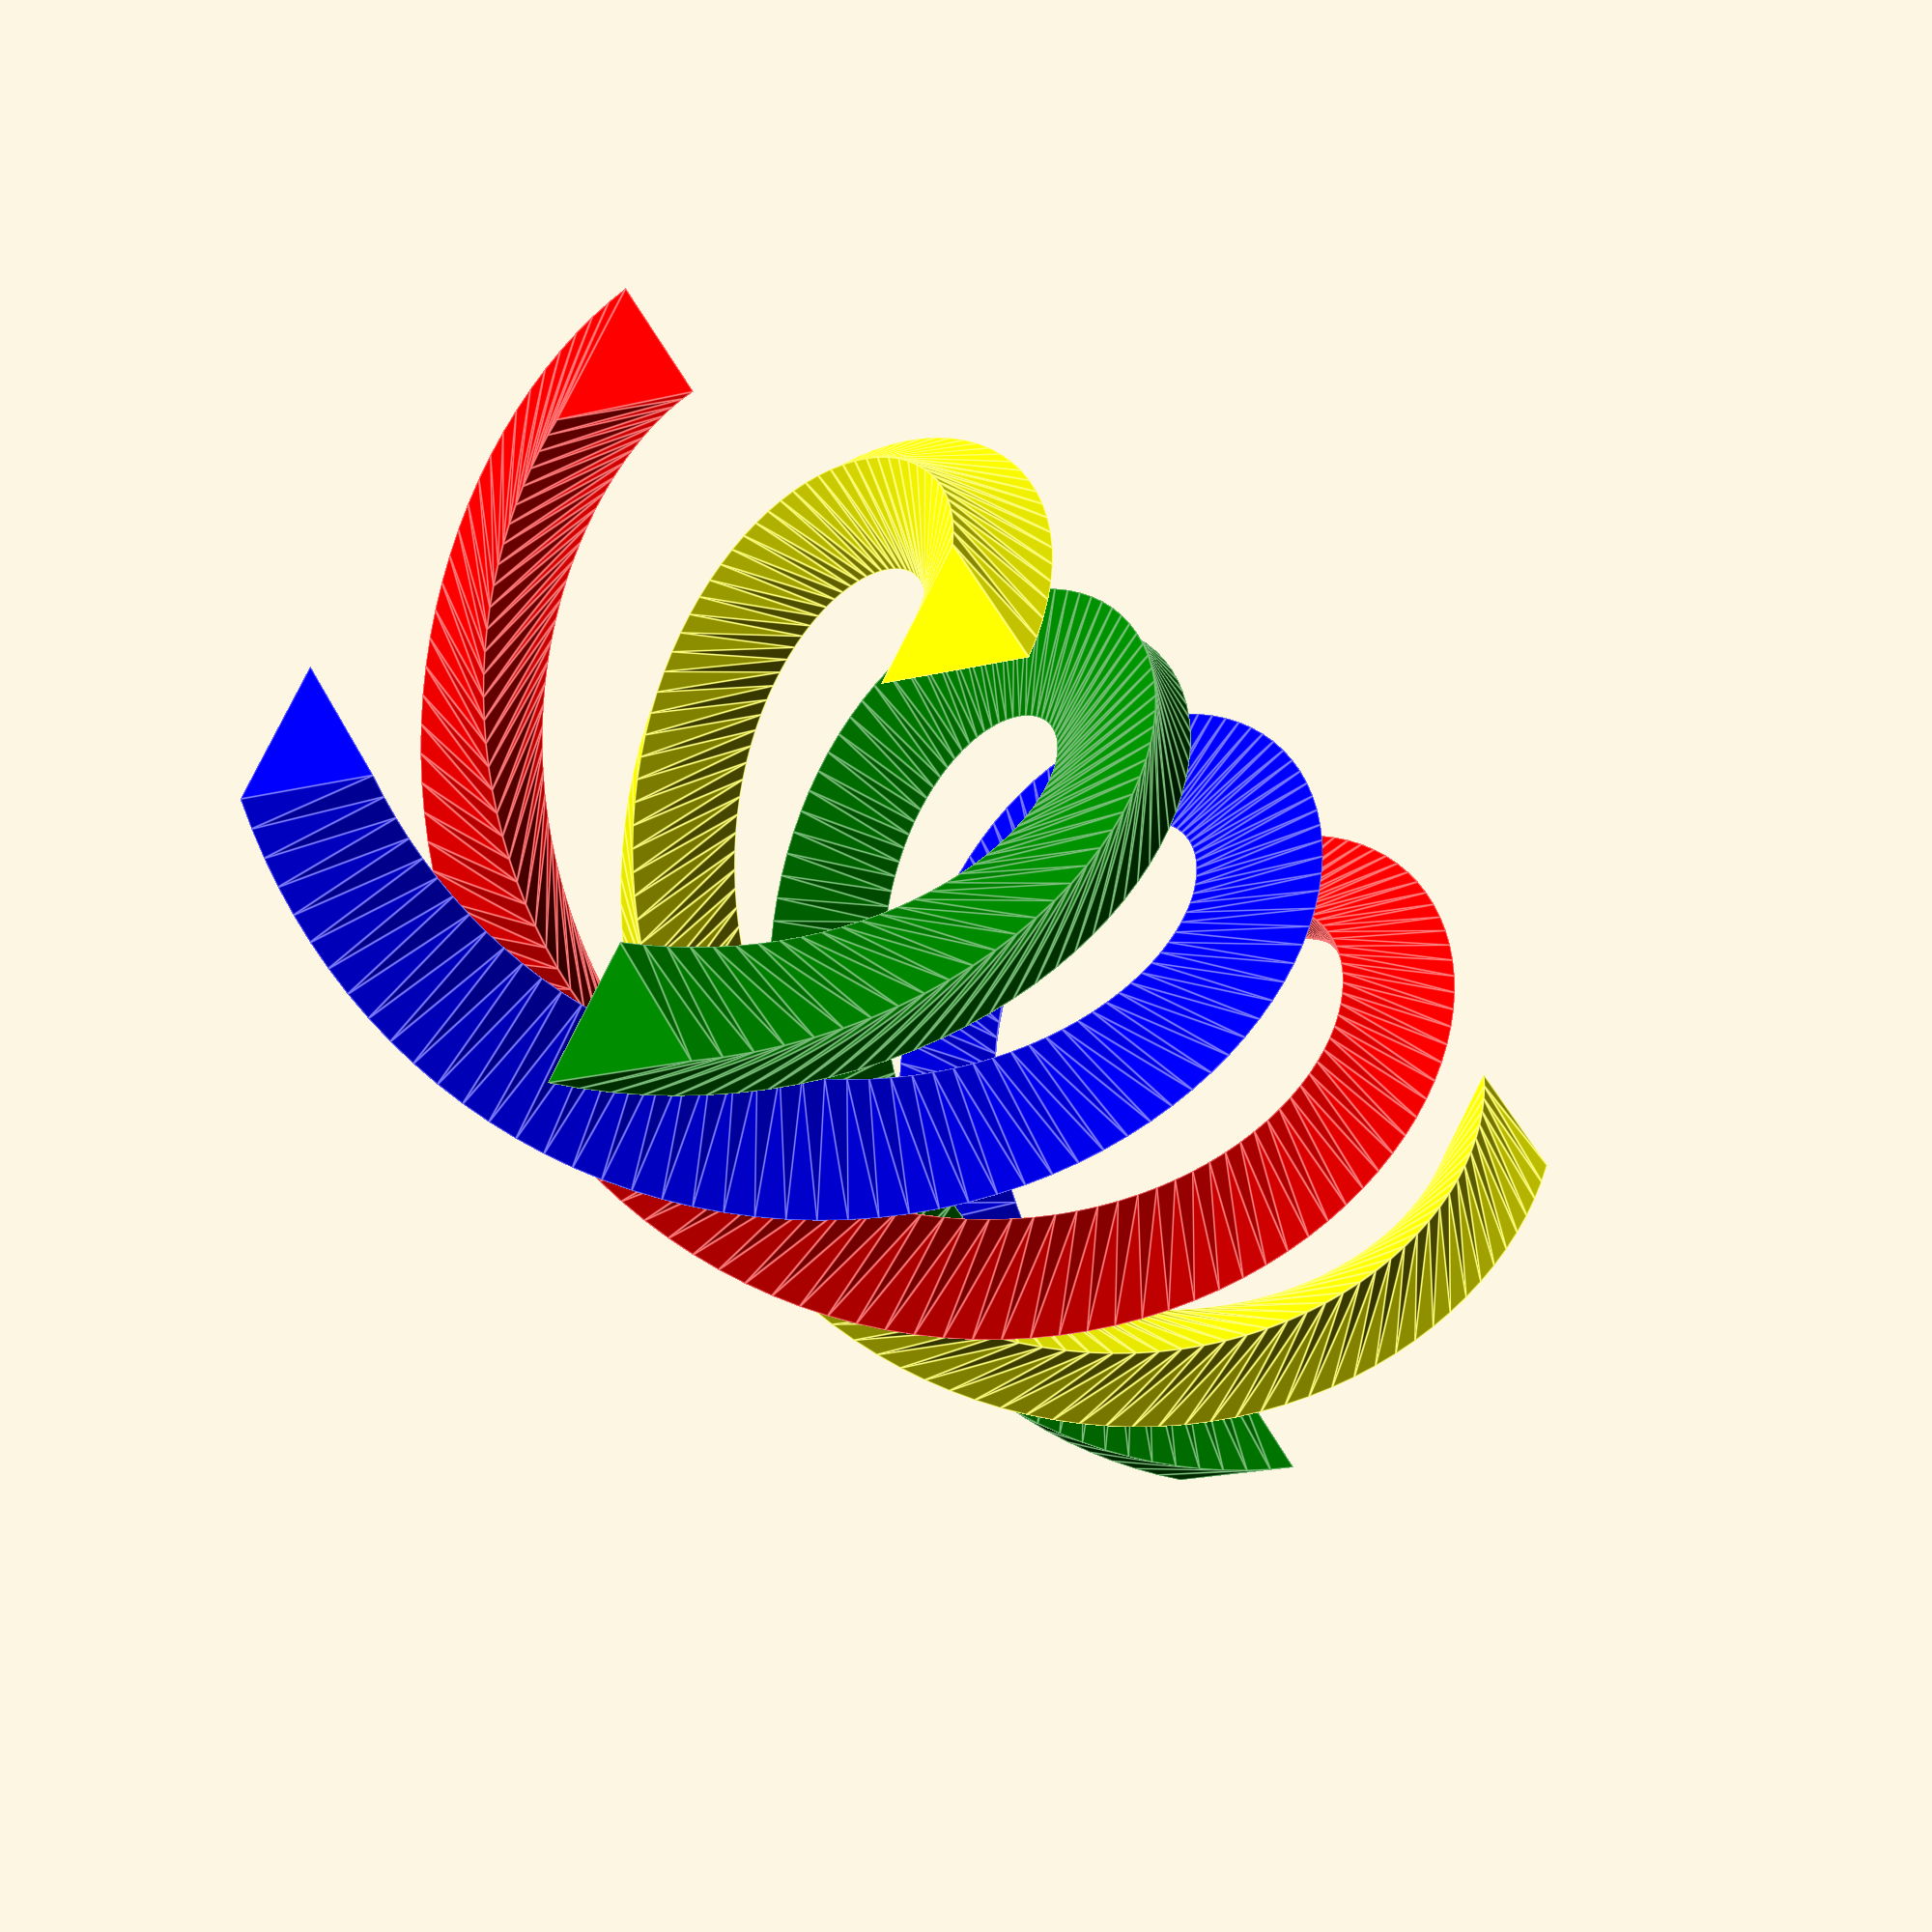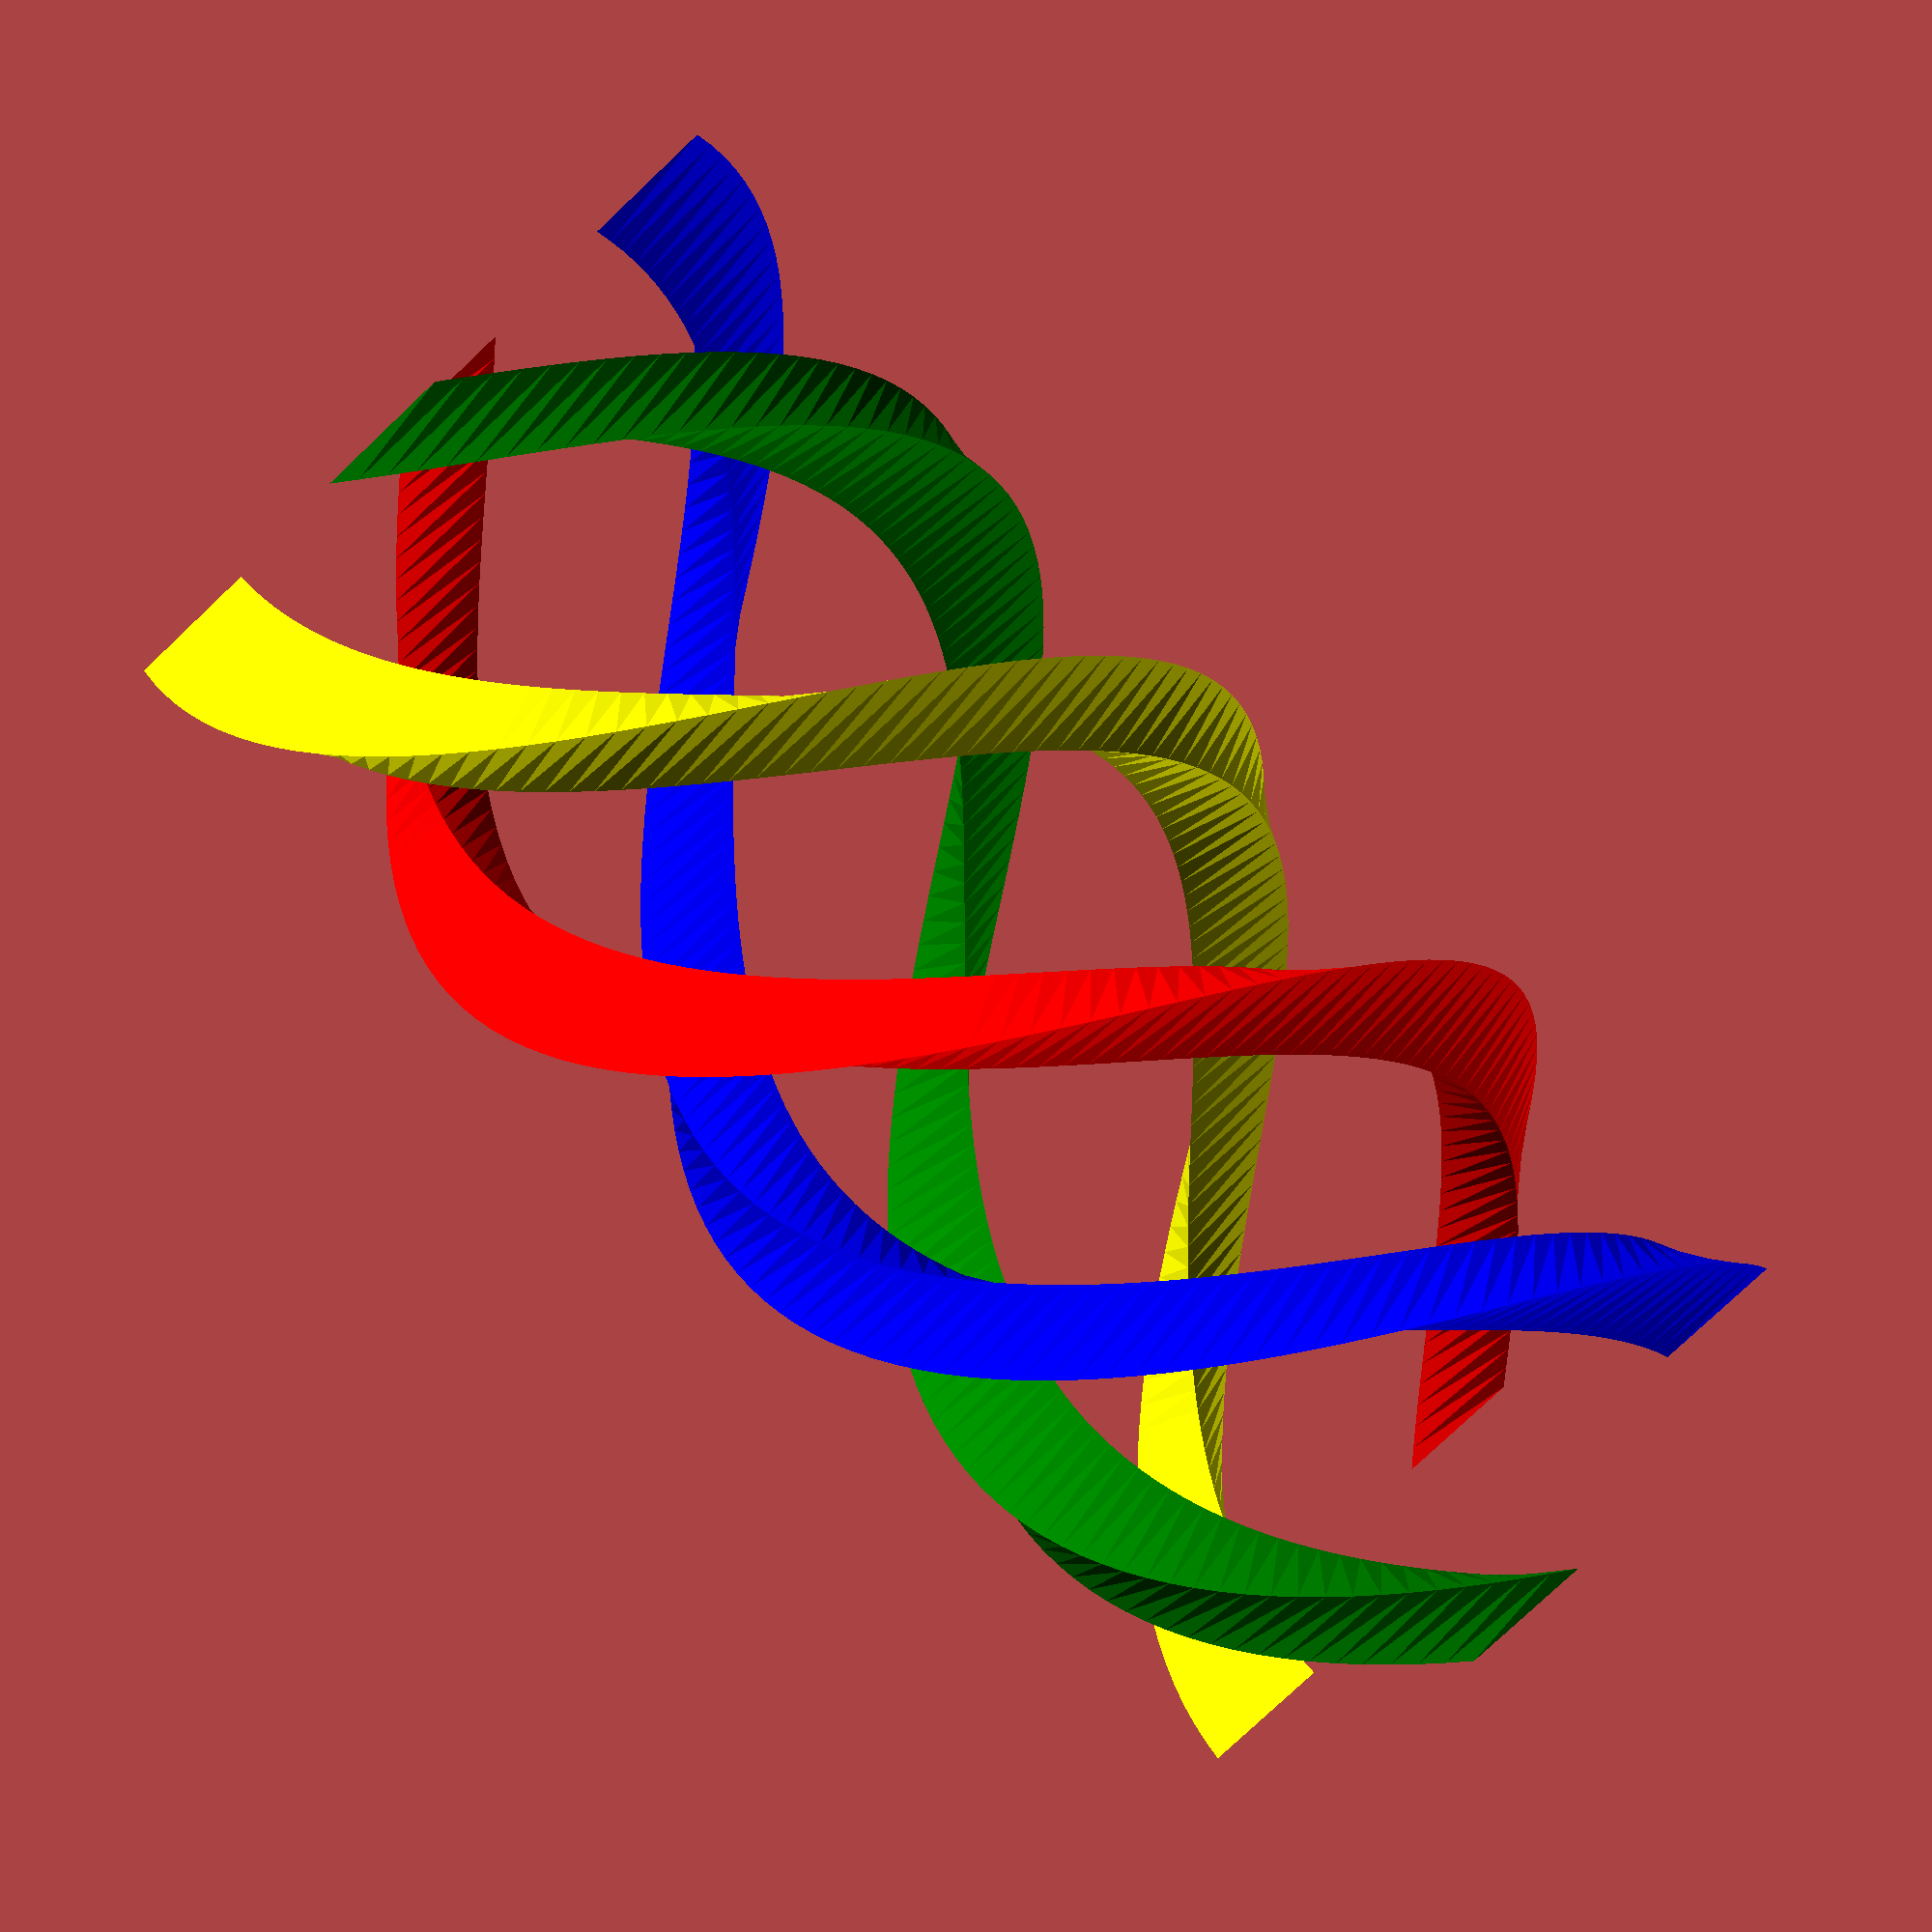
<openscad>
/*
The `linear_extrude` function in OpenSCAD is used to create a 3D shape by extruding a 2D shape along the Z-axis.
It can also apply transformations such as twisting and scaling during the extrusion process. 
Here are the key parameters and what they do:

! Parameters of `linear_extrude`
1. **height**:
   - Specifies the height of the extrusion along the Z-axis.

2. **twist** (optional):
   - Specifies the total twist angle (in degrees) applied to the extrusion. 
   This twists the shape around the Z-axis as it is extruded.

3. **slices** (optional):
   - Specifies the number of slices used in the extrusion. More slices result in a smoother twist.

4. **scale** (optional):
   - Specifies the scaling factor applied to the shape as it is extrudle value or a vector `[scaleX, scaleY]`.

5. **center** (optional):
   - If `true`, the extrusion is centered along the Z-axis. If `false` (default), the extrusion starts from the Z=0 plane.

? Example Usage
In your code, `linear_extrude` is used to create twisted extrusions of 2D circles:

```scad
linear_extrude(100, twist=twist_, slices=slices_)
    translate([20, 0, 0])
        circle(5, $fn=4);
```

?Explanation
- **`linear_extrude(100, twist=twist_, slices=slices_)`**:
  - Extrudes the 2D shape (circle) along the Z-axis by 100 units.
  - Applies a twist of 720 degrees over the height of the extrusion.
  - Uses 100 slices to create a smooth twist.

- **`translate([20, 0, 0])`**:
  - Moves the 2D shape 20 units along the X-axis before extrusion.

- **`circle(5, $fn=4)`**:
  - Creates a 2D circle with a radius of 5 units, approximated with 4 sides (a square).

? Summary
The `linear_extrude` function in your code creates four twisted extrusions of squares (approximated circles) in different 
colors (red, green, blue, yellow), each positioned at different locations on the XY plane. The extrusions are twisted by 720 
degrees over a height of 100 units, creating visually interesting 3D shapes.
*/
echo(version());
echo(version_num());

slices_ = 100;
twist_ = 360; 

color("red")
    linear_extrude(100, twist=twist_, slices=slices_)
        translate([20, 0, 0])
            circle(5, $fn=3);   

color("green")
    linear_extrude(100, twist=twist_, slices=slices_)
        translate([-20, 0, 0])
            circle(5, $fn=3);   

color("blue")
    linear_extrude(100, twist=twist_, slices=slices_)
        translate([0, 20, 0])
            circle(5, $fn=3);

color("yellow")
    linear_extrude(100, twist=twist_, slices=slices_)
        translate([0, -20, 0])
            circle(5, $fn=3);
</openscad>
<views>
elev=19.5 azim=269.0 roll=22.5 proj=p view=edges
elev=78.5 azim=270.5 roll=223.4 proj=p view=solid
</views>
